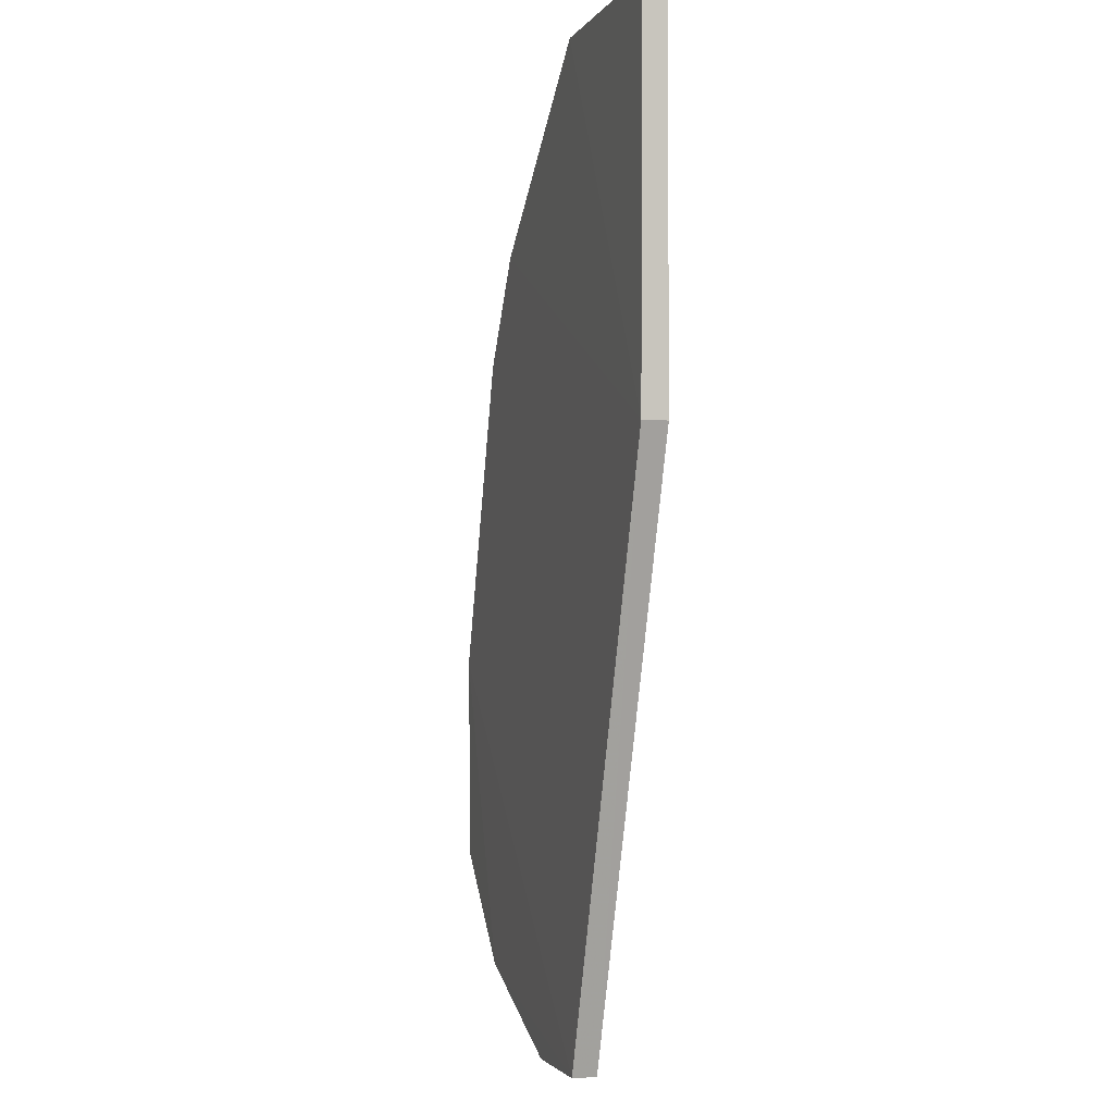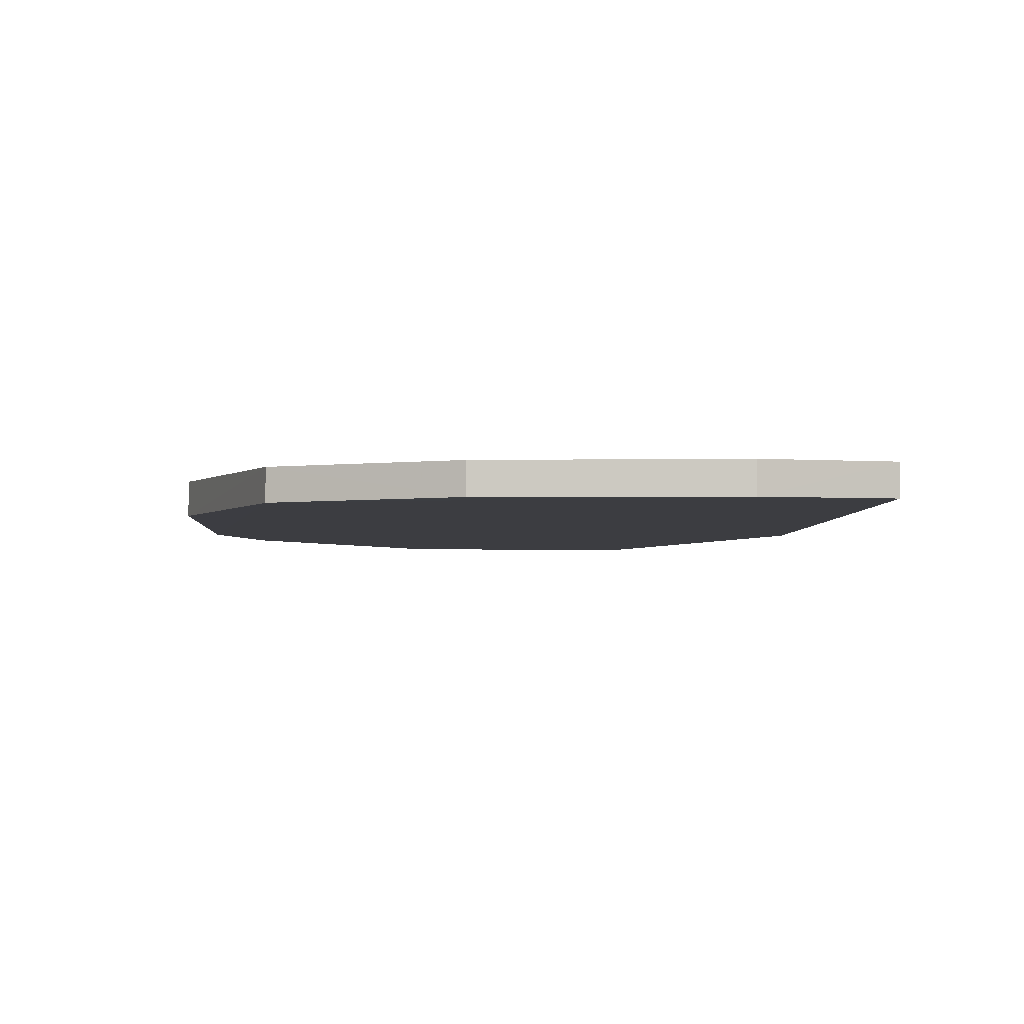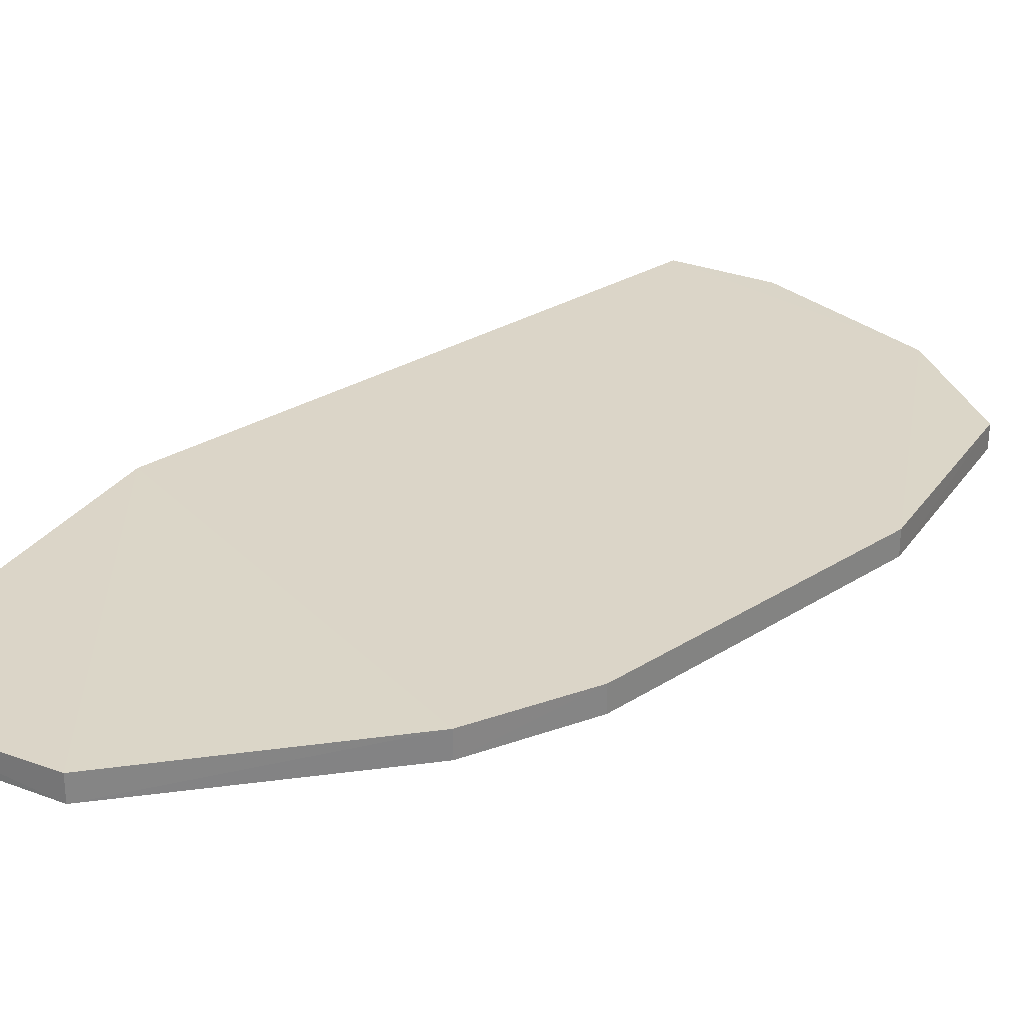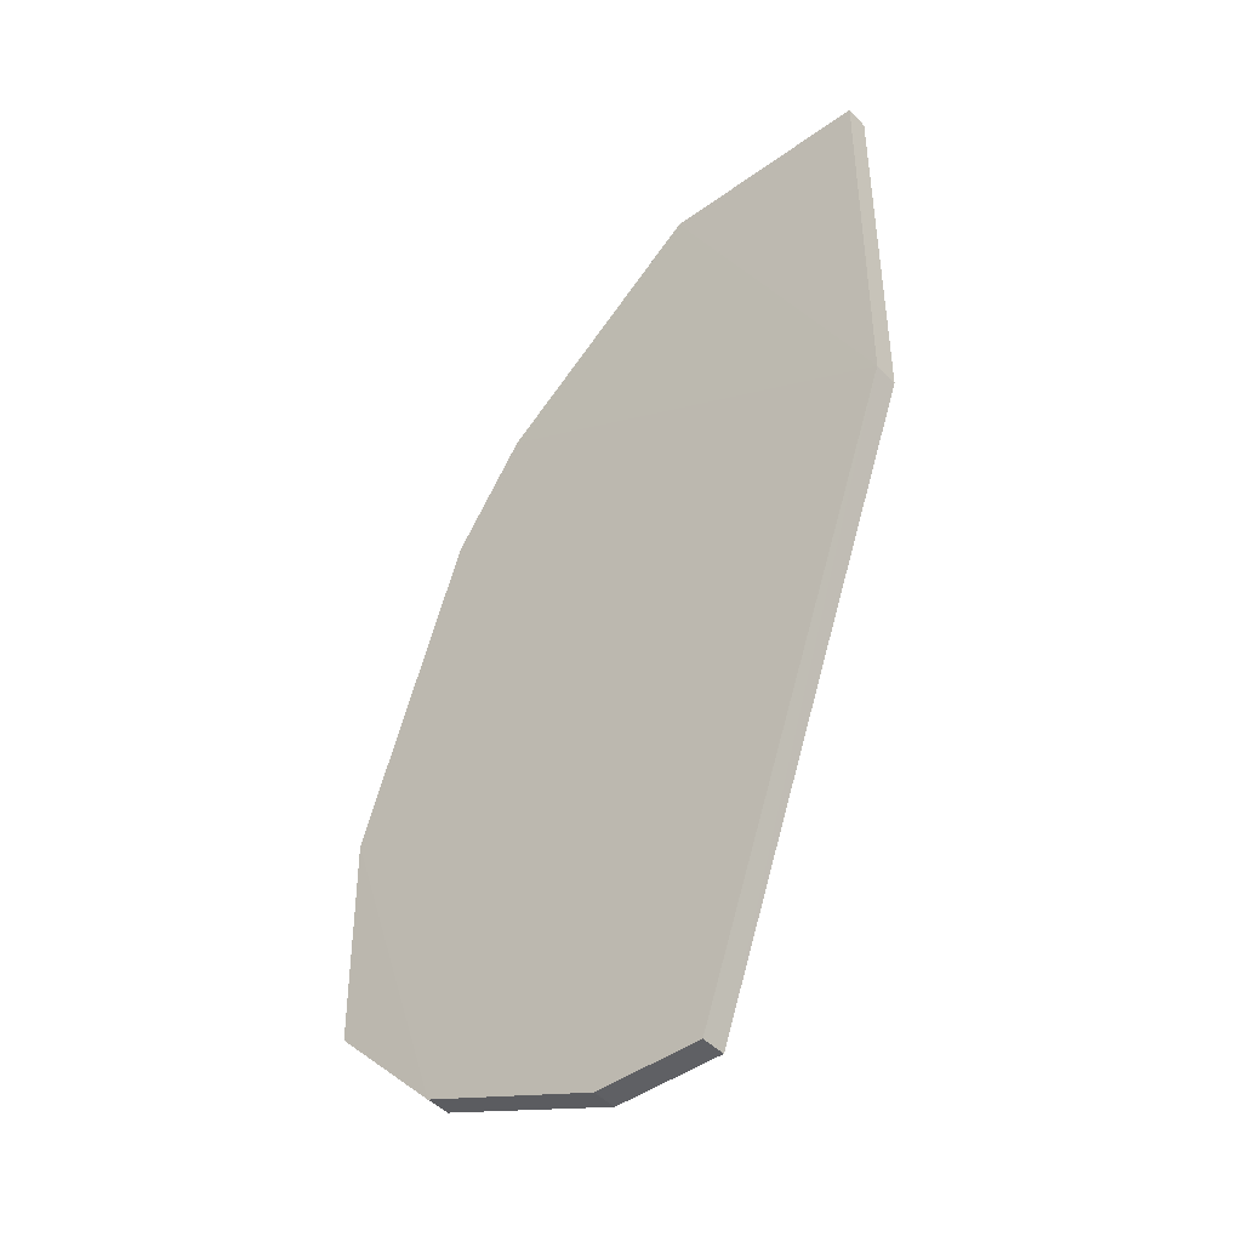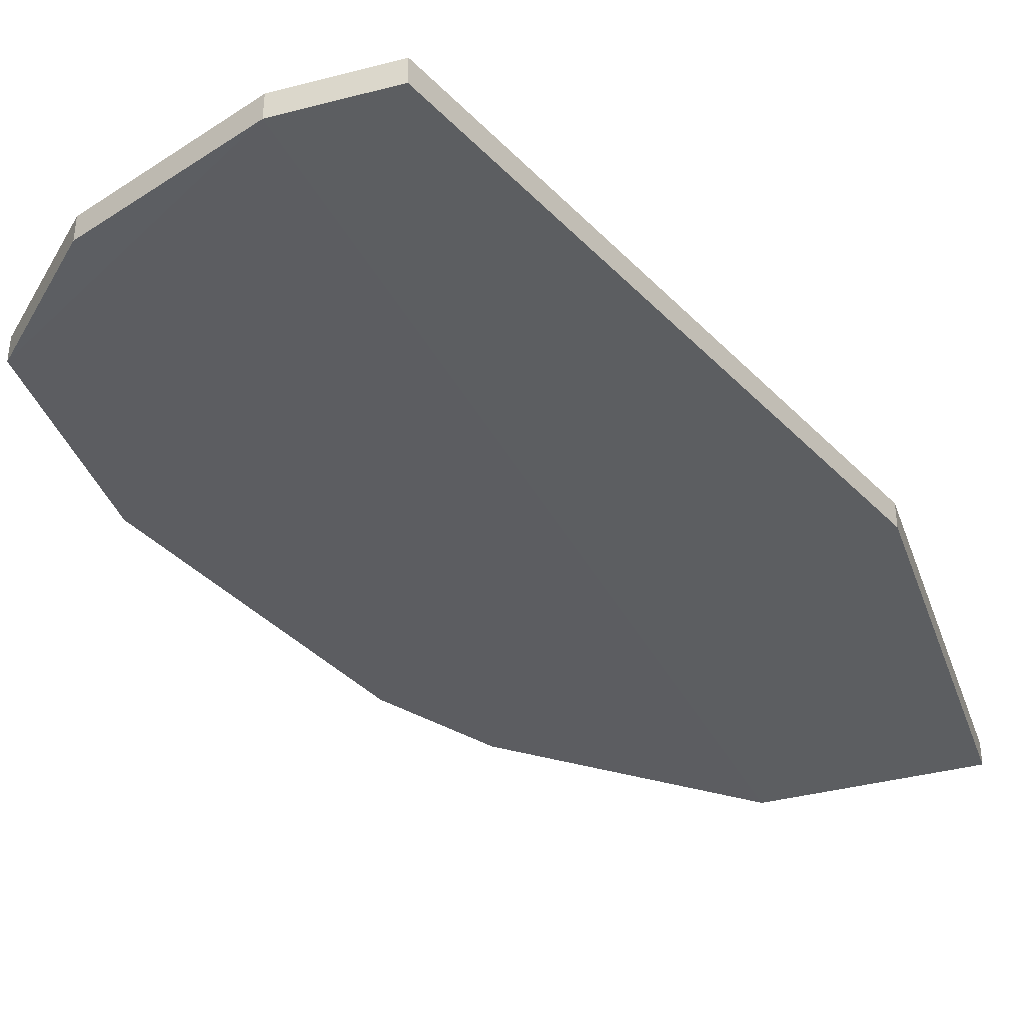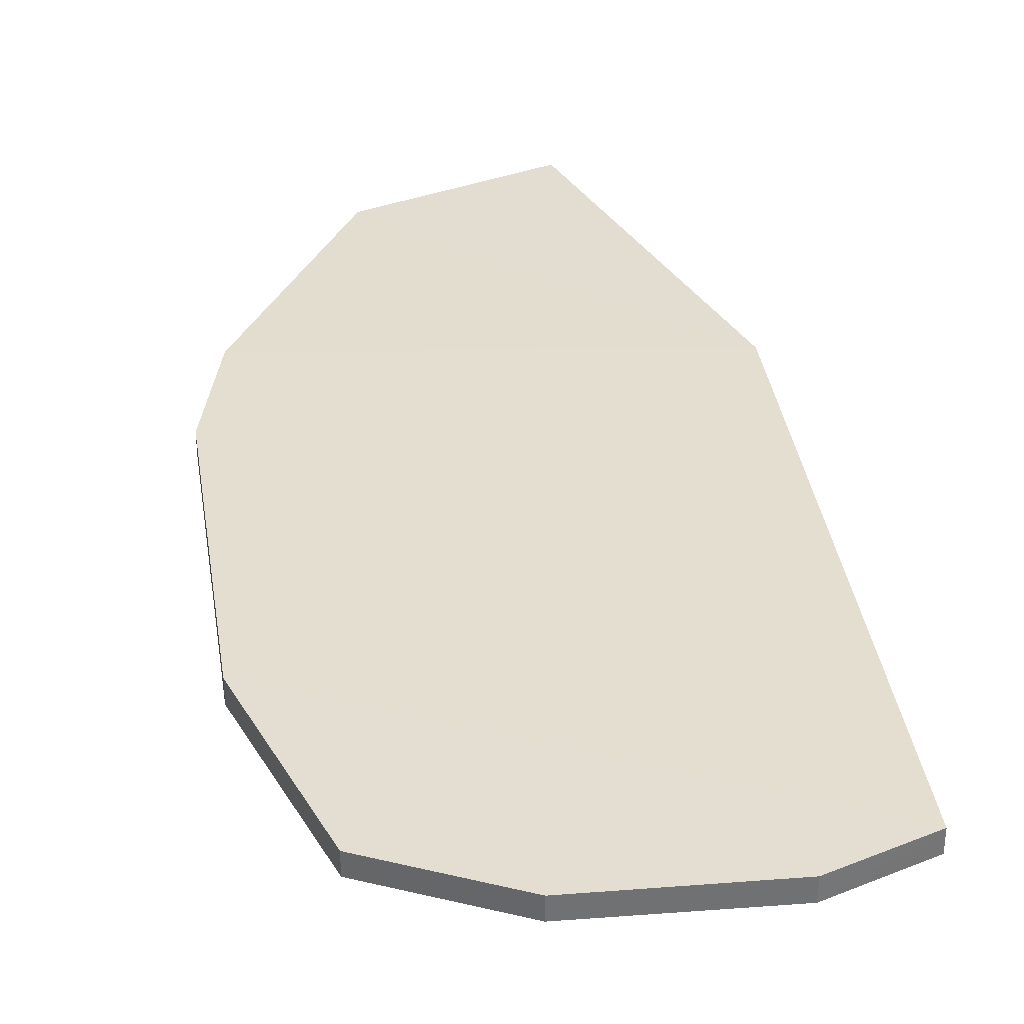
<metadata>
{"format":"obj","ext":"obj","renderer":"f3d","projection":"perspective","resolution":1024,"background":"white","views":[{"elev":-2.5,"azim":73.3,"up":"+Y"},{"elev":-2.9,"azim":-20.9,"up":"+Z"},{"elev":29.6,"azim":-151.6,"up":"+Z"},{"elev":-44.7,"azim":40.2,"up":"+Y"},{"elev":-37.2,"azim":18.2,"up":"+Z"},{"elev":35.6,"azim":-27.4,"up":"+Z"}]}
</metadata>
<code>
v -0.02378 0.07514 0.008286
v -0.02379 0.03484 0.008446
v -0.02378 0.03482 0.005826
v -0.06778 0.05683 0.005583
v -0.08608 0.01284 0.008234
v -0.02378 0.07514 0.005837
v -0.06776 0.05682 0.008403
v -0.04577 -0.02748 0.005632
v -0.04579 0.07518 0.005671
v -0.04577 0.07514 0.008385
v -0.07509 0.04582 0.008363
v -0.04579 -0.02747 0.008195
v -0.08609 -0.009154 0.005484
v -0.07511 0.04583 0.005587
v -0.05677 -0.02748 0.005545
v -0.07507 -0.02014 0.008062
v -0.0861 0.01284 0.005568
v -0.08608 -0.009144 0.008016
v -0.05676 -0.02746 0.00812
v -0.07509 -0.02015 0.005539
f 1 2 3
f 6 1 3
f 8 3 2
f 8 6 3
f 9 1 6
f 9 4 7
f 10 7 2
f 10 2 1
f 10 9 7
f 10 1 9
f 11 7 4
f 11 5 2
f 11 2 7
f 12 8 2
f 12 2 5
f 14 11 4
f 14 4 13
f 15 8 12
f 15 9 6
f 15 6 8
f 15 13 4
f 15 4 9
f 16 12 5
f 17 14 13
f 17 5 11
f 17 11 14
f 18 16 5
f 18 17 13
f 18 5 17
f 19 16 15
f 19 15 12
f 19 12 16
f 20 13 15
f 20 15 16
f 20 18 13
f 20 16 18

</code>
